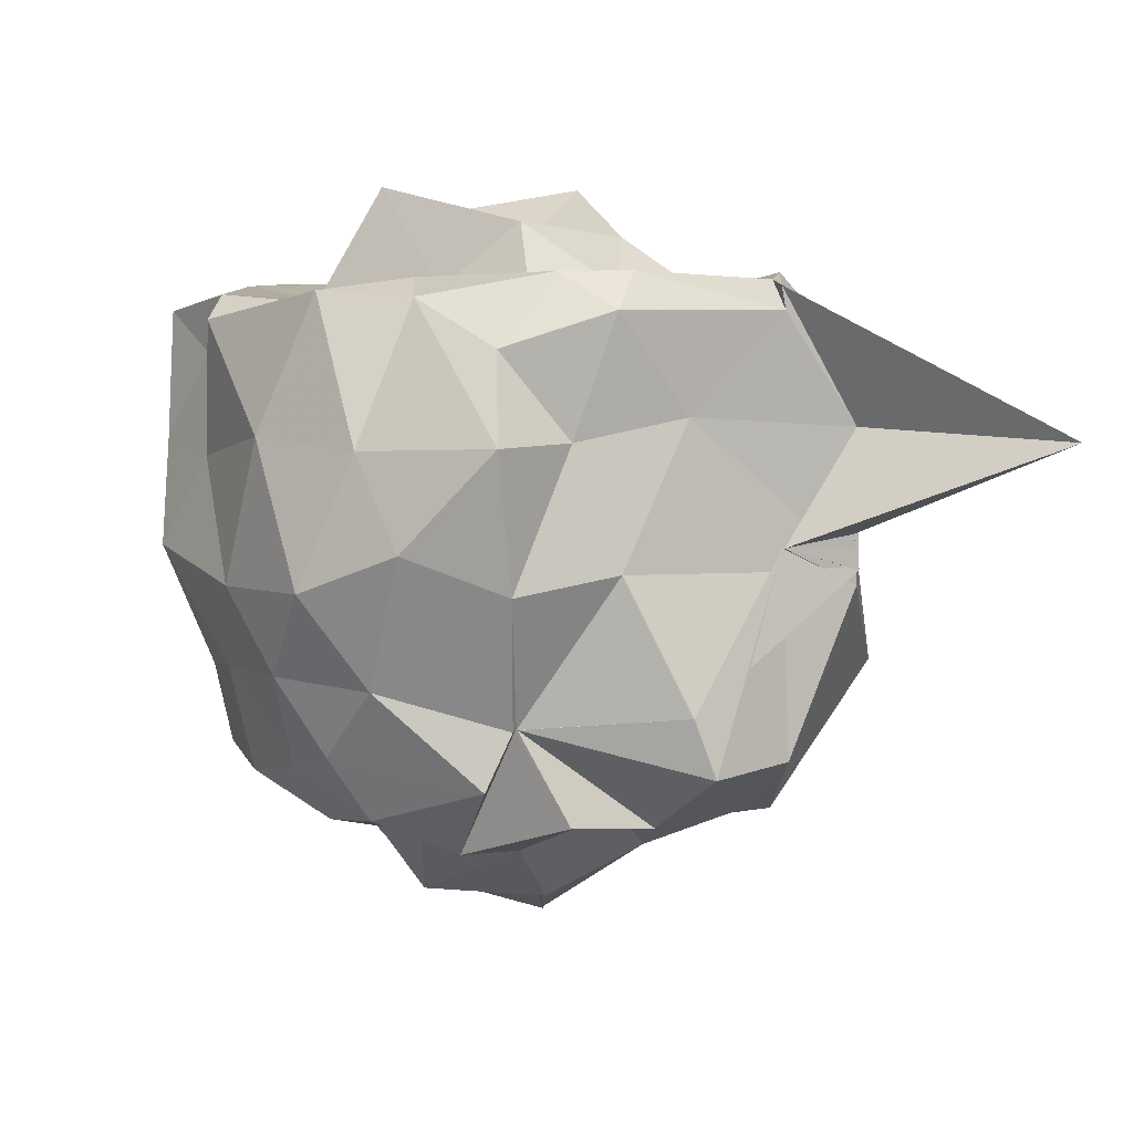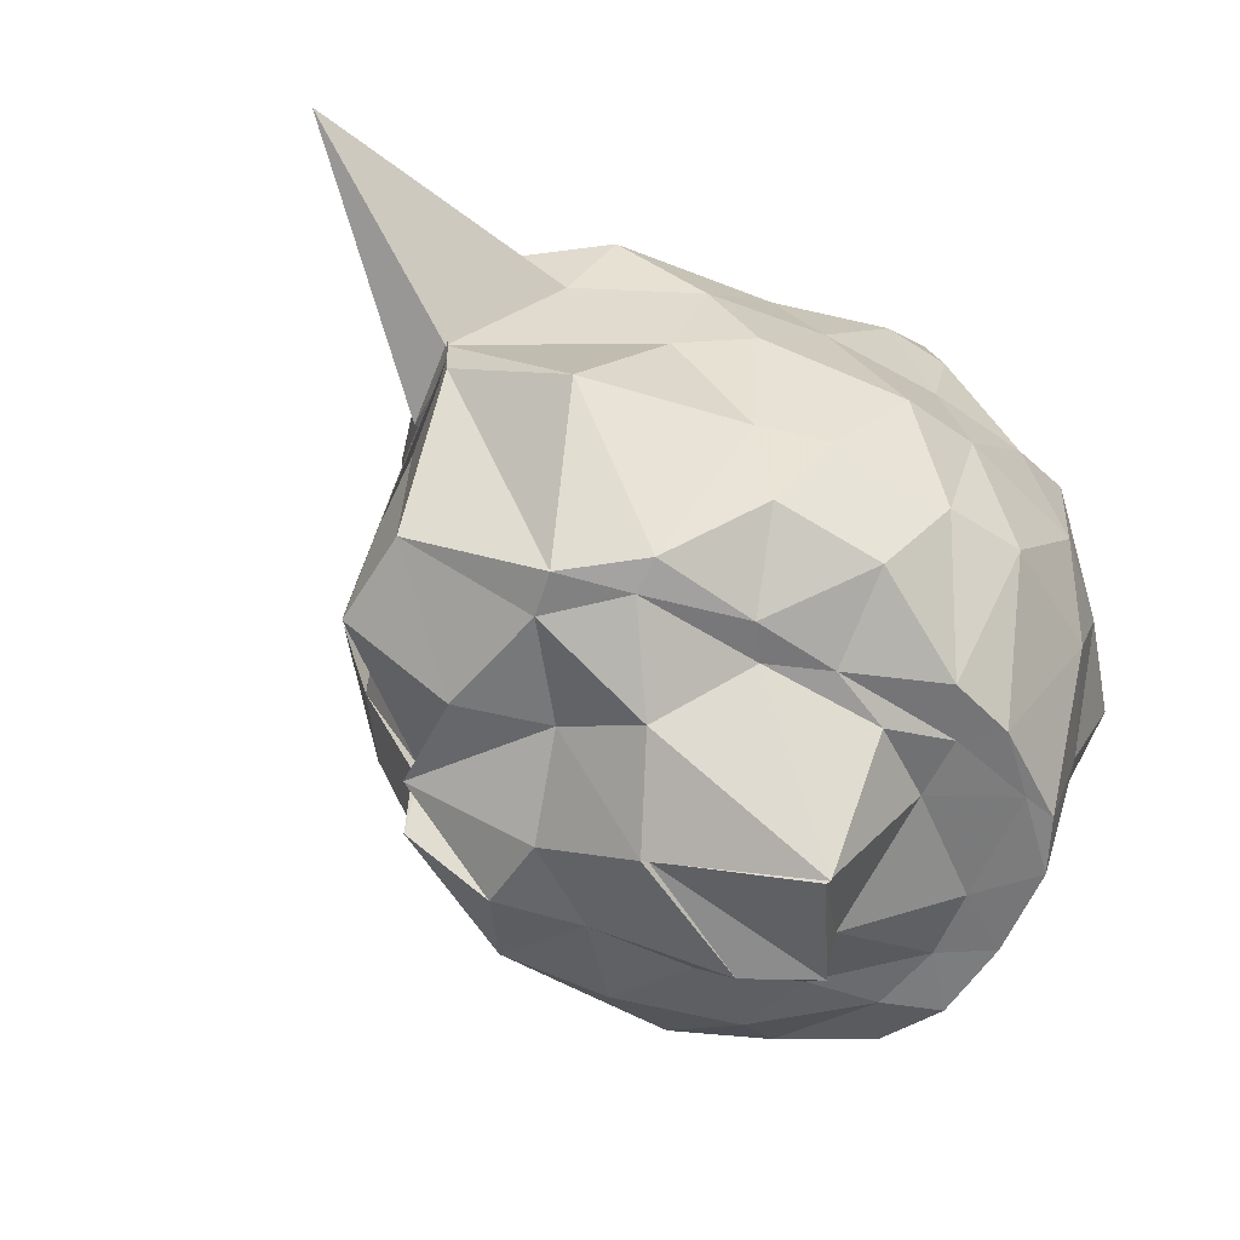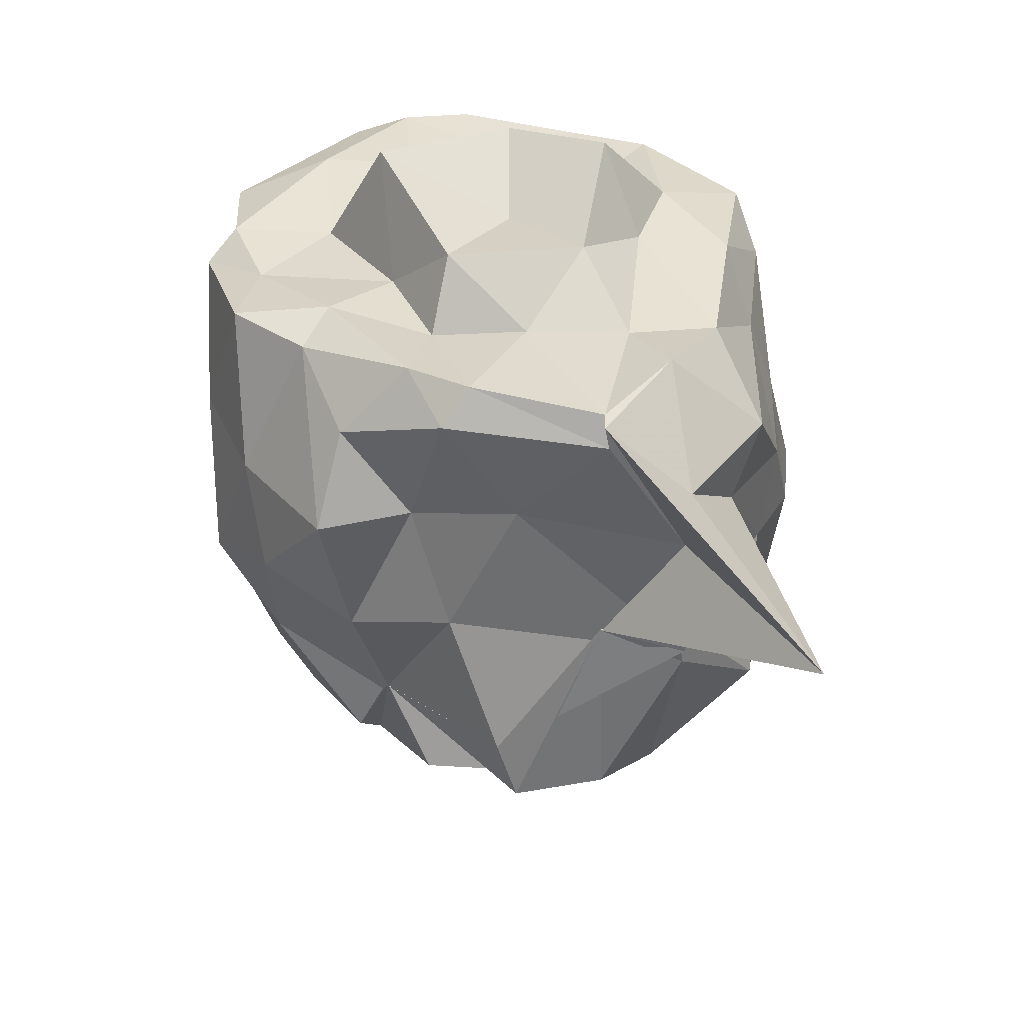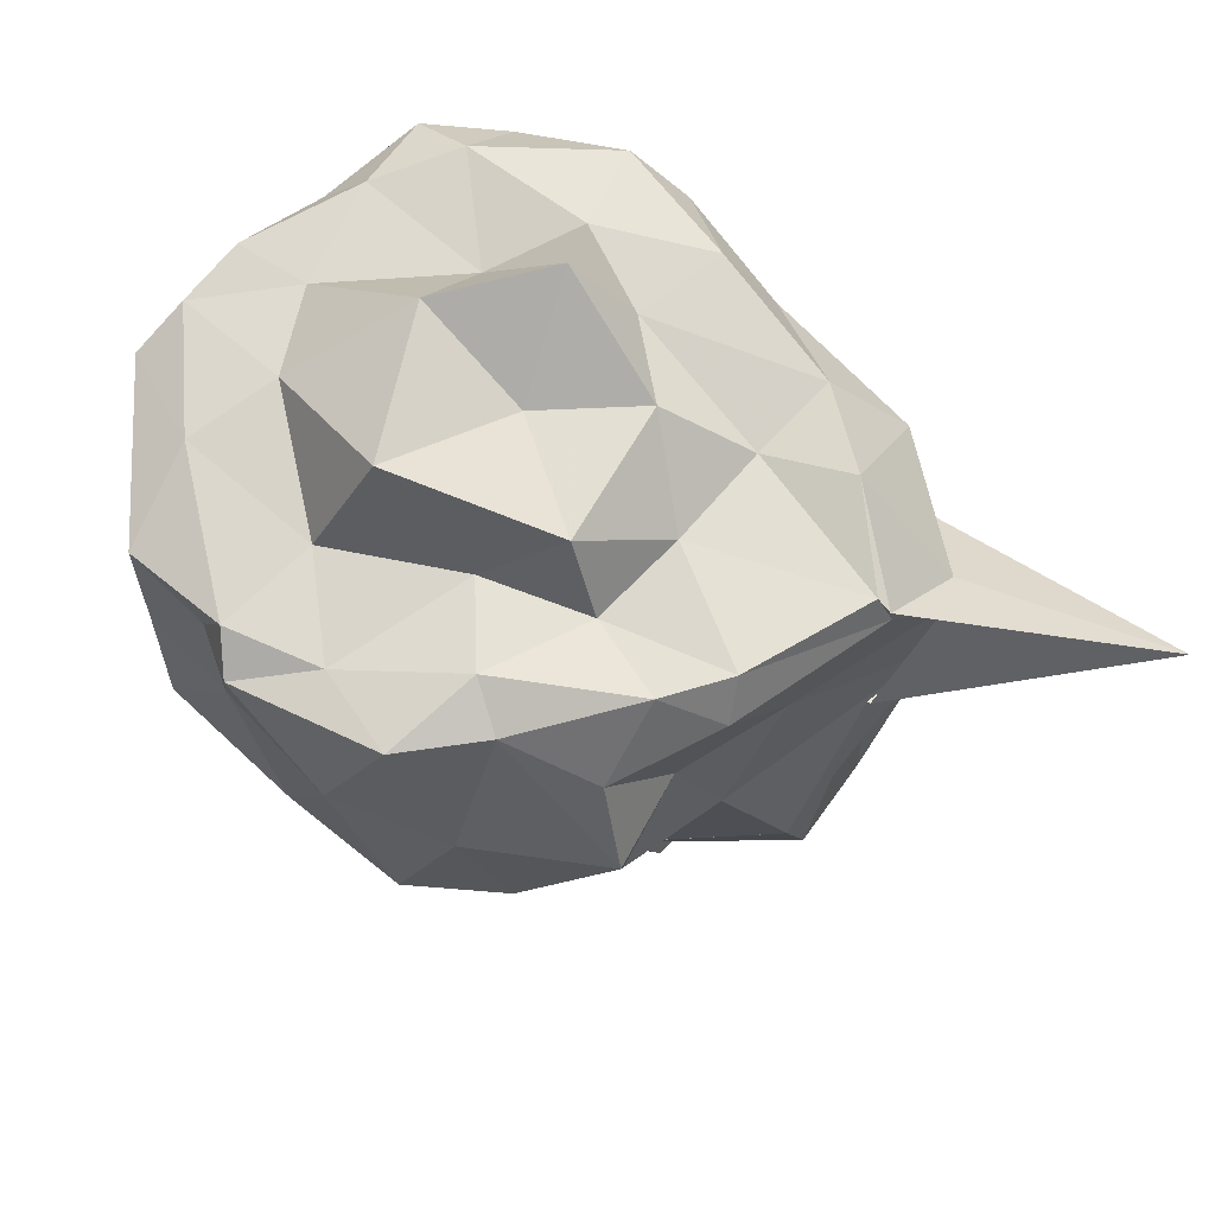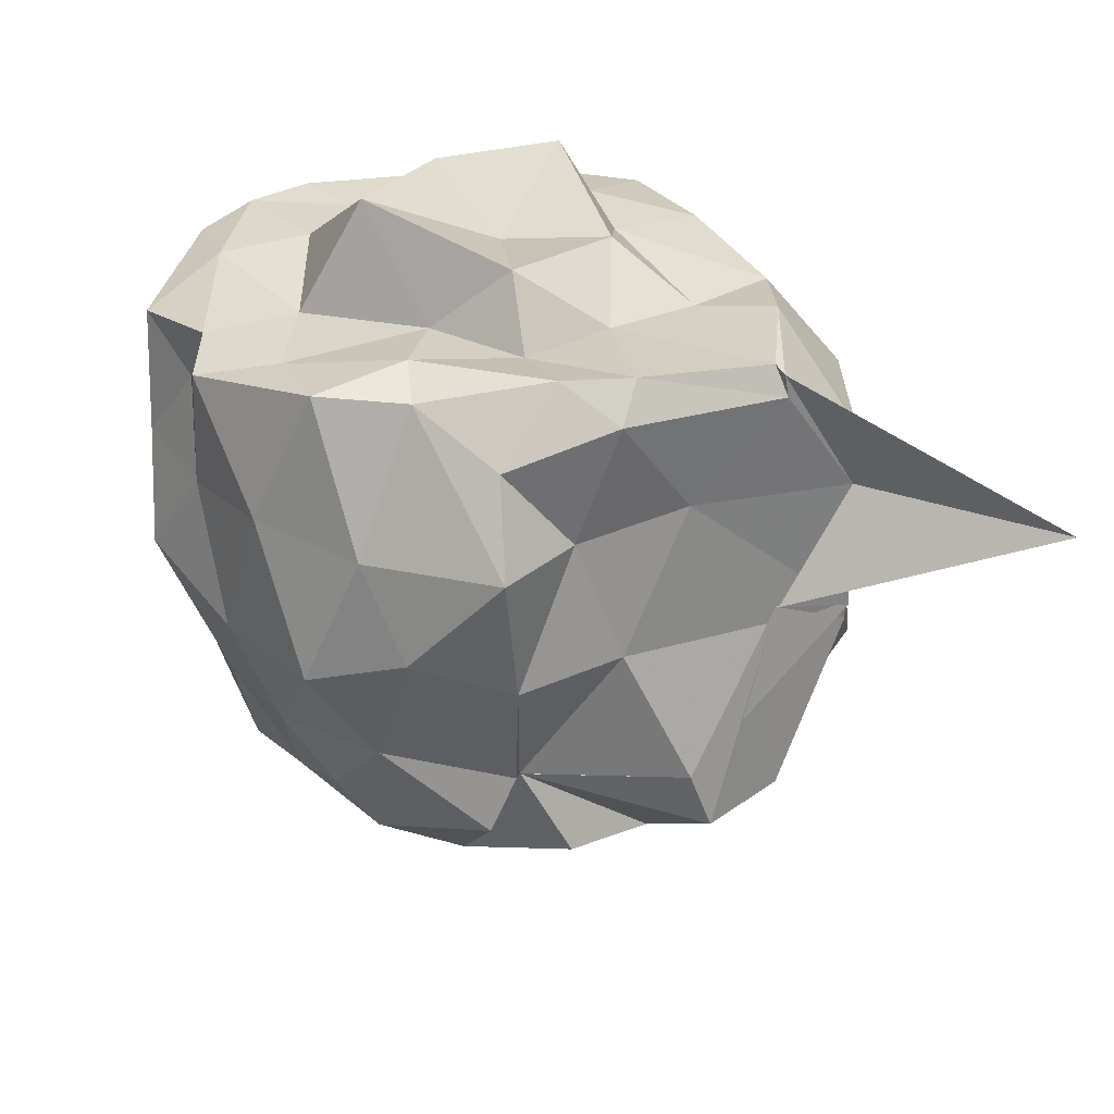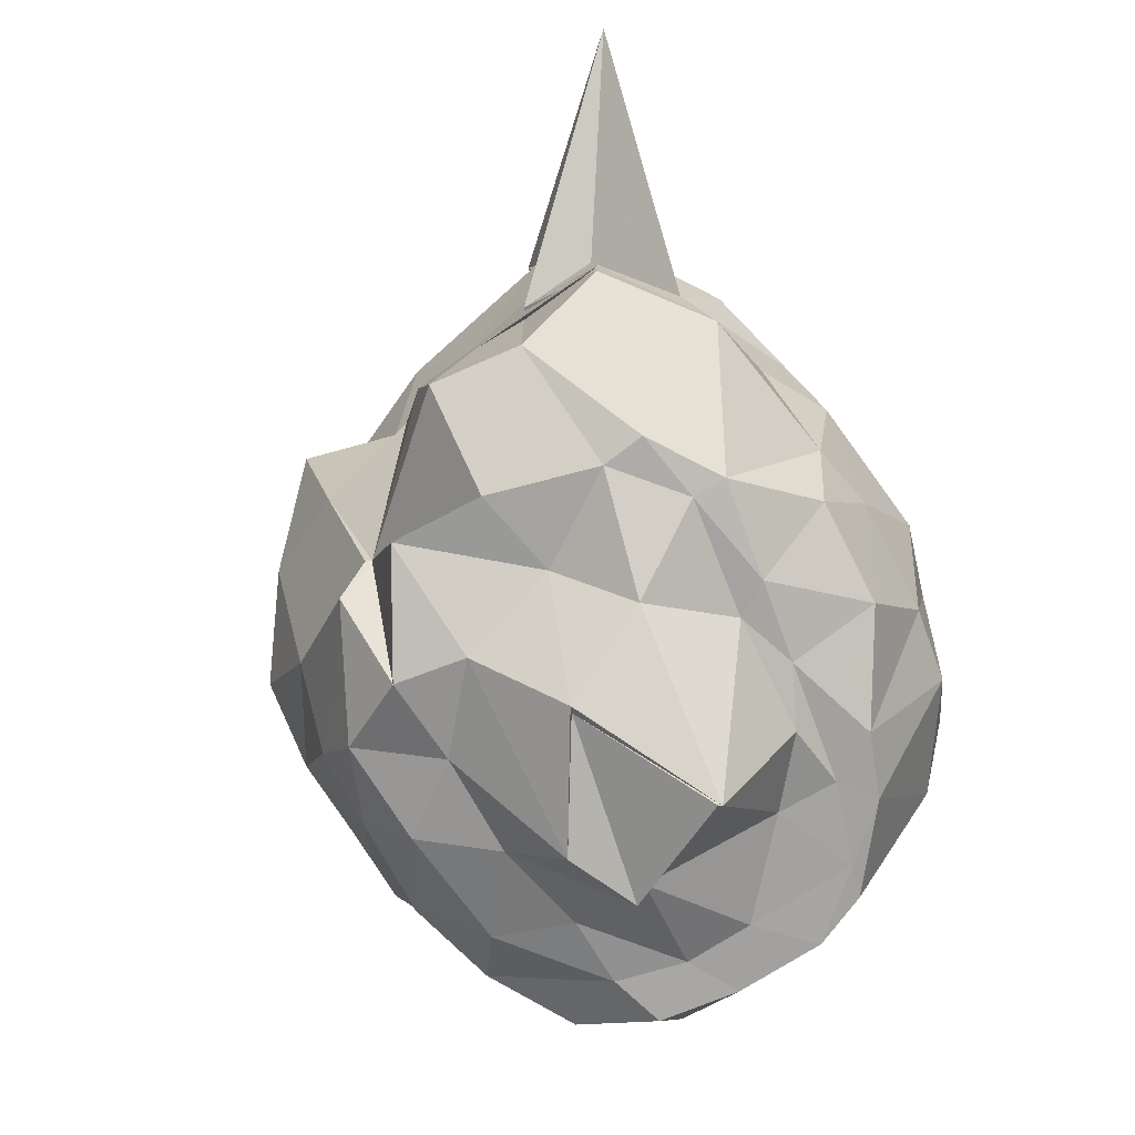
<metadata>
{"format":"obj","ext":"obj","renderer":"f3d","projection":"perspective","resolution":1024,"background":"white","views":[{"elev":4.9,"azim":-125.3,"up":"+Z"},{"elev":-57.6,"azim":-29.1,"up":"+Z"},{"elev":36.5,"azim":-94.0,"up":"+Z"},{"elev":70.8,"azim":-140.2,"up":"+Z"},{"elev":30.0,"azim":-128.4,"up":"+Z"},{"elev":-73.3,"azim":-64.1,"up":"+Z"}]}
</metadata>
<code>
v -2.425 -0.3566 0.2558
v -2.611 -0.3081 -1.707
v -1.512 -0.2622 -0.01795
v -1.494 -0.0755 0.1052
v -1.494 0.12 0.1045
v -1.848 0.5343 0.06853
v -2.08 0.5316 -0.06144
v -2.261 0.6306 0.03977
v -2.72 0.5279 0.1188
v -2.904 0.3161 0.1006
v -3.164 0.2093 -0.04561
v -3.322 -0.09283 0.06278
v -3.463 -0.5784 0.06343
v -3.46 -0.5653 0.1345
v -3.493 -0.826 -0.0924
v -3.14 -1.091 -0.09325
v -2.654 -1.126 -0.03972
v -2.294 -1.194 0.0228
v -2.129 -1.216 -0.07916
v -1.787 -1.06 -0.01756
v -1.598 -0.8822 0.05676
v -1.513 -0.5788 -0.02999
v -1.392 -0.1836 -0.3718
v -1.463 0.1234 -0.3678
v -1.651 0.3962 -0.3809
v -1.878 0.5694 -0.3093
v -2.157 0.5856 -0.3659
v -2.567 0.6425 -0.2971
v -2.915 0.5206 -0.3298
v -3.29 0.2917 -0.3167
v -3.235 0.003505 -0.3083
v -3.359 -0.3153 -0.2384
v -3.507 -0.8119 -0.2705
v -4.085 -1.132 -0.3062
v -3.241 -0.9918 -0.2951
v -2.911 -1.192 -0.3621
v -2.555 -1.226 -0.3265
v -2.211 -1.248 -0.3972
v -1.901 -1.202 -0.3775
v -1.699 -1.127 -0.2949
v -1.458 -0.7456 -0.3682
v -1.39 -0.5013 -0.4035
v -1.433 -0.03018 -0.7327
v -1.464 0.2401 -0.7255
v -1.826 0.5295 -0.6765
v -1.951 0.6319 -0.6438
v -2.38 0.6435 -0.739
v -2.783 0.6371 -0.7339
v -3.064 0.4731 -0.615
v -3.228 0.2036 -0.7349
v -3.325 -0.1049 -0.6782
v -3.504 -0.8281 -0.6877
v -3.475 -0.5702 -0.6143
v -3.505 -0.8081 -0.5807
v -2.995 -1.13 -0.6345
v -2.797 -1.256 -0.6303
v -2.39 -1.335 -0.7378
v -2.148 -1.282 -0.6745
v -1.761 -1.167 -0.6942
v -1.547 -0.9734 -0.6846
v -1.342 -0.7304 -0.6754
v -1.39 -0.3072 -0.7072
v -1.471 0.1532 -1.039
v -1.649 0.3014 -0.9517
v -1.982 0.4751 -1.019
v -2.22 0.5523 -0.9935
v -2.572 0.593 -0.9914
v -2.876 0.4513 -1.016
v -3.098 0.1131 -1.132
v -3.089 0.095 -1.127
v -3.475 -0.2453 -1.079
v -3.464 -0.5699 -0.615
v -3.499 -0.8223 -0.7323
v -3.261 -1.086 -0.9876
v -2.793 -1.195 -1.013
v -2.588 -1.246 -1.002
v -2.247 -1.256 -1.069
v -2.016 -1.233 -1.058
v -1.688 -1.045 -1.015
v -1.51 -0.7394 -1.033
v -1.451 -0.5491 -1.017
v -1.388 -0.08807 -1.124
v -1.607 0.1645 -1.336
v -1.844 0.3405 -1.291
v -2.137 0.422 -1.337
v -2.425 0.4478 -1.292
v -2.657 0.4686 -1.229
v -3.073 0.1929 -1.304
v -3.082 0.09716 -1.135
v -3.092 0.09328 -1.128
v -3.504 -0.3039 -1.257
v -3.488 -0.5796 -1.229
v -3.156 -0.7871 -1.433
v -2.944 -0.9398 -1.414
v -2.723 -1.149 -1.262
v -2.412 -1.158 -1.335
v -2.105 -0.9944 -1.44
v -1.91 -0.9344 -1.436
v -1.654 -0.7605 -1.427
v -1.575 -0.6028 -1.438
v -1.541 -0.3291 -1.436
v -1.559 -0.08208 -1.441
v -1.513 -0.267 0.1705
v -1.513 -0.05506 0.1652
v -1.776 0.2278 0.1504
v -2.175 0.5366 0.1153
v -2.451 0.4509 0.09442
v -2.768 0.2306 0.1599
v -3.154 -0.0001652 0.1718
v -3.276 -0.1808 0.1743
v -3.414 -0.5695 0.1513
v -3.178 -0.7944 0.1802
v -2.948 -0.9627 0.1427
v -2.515 -1.057 0.1799
v -2.126 -1.144 0.1555
v -1.789 -0.869 0.1735
v -1.646 -0.6249 0.1549
v -1.726 -0.3002 0.157
v -1.849 -0.05416 0.1607
v -2.206 0.2239 0.1015
v -2.586 0.02663 0.1324
v -2.896 -0.08463 0.1198
v -2.924 -0.3759 0.139
v -2.927 -0.6946 0.1219
v -2.457 -0.7754 0.1905
v -2.194 -0.8861 0.2065
v -2.055 -0.6192 0.1507
v -2.067 -0.3824 0.3965
v -2.295 0.04823 0.4448
v -2.764 -0.1438 0.3286
v -2.687 -0.5726 0.2938
v -2.31 -0.673 0.458
v -1.727 -0.01816 -1.438
v -2.001 0.2437 -1.419
v -2.389 0.3009 -1.467
v -2.7 0.3457 -1.422
v -2.841 0.1263 -1.525
v -3.18 -0.03217 -1.413
v -3.196 -0.319 -1.439
v -3.129 -0.6557 -1.439
v -2.942 -0.8368 -1.441
v -2.642 -0.9106 -1.439
v -2.391 -0.8848 -1.444
v -2.011 -0.8478 -1.436
v -1.755 -0.7832 -1.433
v -1.719 -0.4452 -1.44
v -1.692 -0.2343 -1.437
v -1.956 -0.003582 -1.468
v -2.253 0.07464 -1.504
v -2.57 0.09325 -1.501
v -2.825 -0.09459 -1.538
v -2.925 -0.3906 -1.436
v -2.775 -0.5925 -1.583
v -2.57 -0.8088 -1.439
v -2.212 -0.8116 -1.477
v -2.001 -0.6627 -1.444
v -2.013 -0.2464 -1.558
v -2.047 -0.2341 -1.76
v -2.25 -0.1212 -1.754
v -2.64 -0.3184 -1.736
v -2.253 -0.5799 -1.87
v -2.262 -0.5697 -1.874
f 3 23 4
f 4 23 24
f 4 24 5
f 5 24 25
f 5 25 6
f 6 25 26
f 6 26 7
f 7 26 27
f 7 27 8
f 8 27 28
f 8 28 9
f 9 28 29
f 9 29 10
f 10 29 30
f 10 30 11
f 11 30 31
f 11 31 12
f 12 31 32
f 12 32 13
f 13 32 33
f 13 33 14
f 14 33 34
f 14 34 15
f 15 34 35
f 15 35 16
f 16 35 36
f 16 36 17
f 17 36 37
f 17 37 18
f 18 37 38
f 18 38 19
f 19 38 39
f 19 39 20
f 20 39 40
f 20 40 21
f 21 40 41
f 21 41 22
f 22 41 42
f 22 42 3
f 3 42 23
f 23 43 24
f 24 43 44
f 24 44 25
f 25 44 45
f 25 45 26
f 26 45 46
f 26 46 27
f 27 46 47
f 27 47 28
f 28 47 48
f 28 48 29
f 29 48 49
f 29 49 30
f 30 49 50
f 30 50 31
f 31 50 51
f 31 51 32
f 32 51 52
f 32 52 33
f 33 52 53
f 33 53 34
f 34 53 54
f 34 54 35
f 35 54 55
f 35 55 36
f 36 55 56
f 36 56 37
f 37 56 57
f 37 57 38
f 38 57 58
f 38 58 39
f 39 58 59
f 39 59 40
f 40 59 60
f 40 60 41
f 41 60 61
f 41 61 42
f 42 61 62
f 42 62 23
f 23 62 43
f 43 63 44
f 44 63 64
f 44 64 45
f 45 64 65
f 45 65 46
f 46 65 66
f 46 66 47
f 47 66 67
f 47 67 48
f 48 67 68
f 48 68 49
f 49 68 69
f 49 69 50
f 50 69 70
f 50 70 51
f 51 70 71
f 51 71 52
f 52 71 72
f 52 72 53
f 53 72 73
f 53 73 54
f 54 73 74
f 54 74 55
f 55 74 75
f 55 75 56
f 56 75 76
f 56 76 57
f 57 76 77
f 57 77 58
f 58 77 78
f 58 78 59
f 59 78 79
f 59 79 60
f 60 79 80
f 60 80 61
f 61 80 81
f 61 81 62
f 62 81 82
f 62 82 43
f 43 82 63
f 63 83 64
f 64 83 84
f 64 84 65
f 65 84 85
f 65 85 66
f 66 85 86
f 66 86 67
f 67 86 87
f 67 87 68
f 68 87 88
f 68 88 69
f 69 88 89
f 69 89 70
f 70 89 90
f 70 90 71
f 71 90 91
f 71 91 72
f 72 91 92
f 72 92 73
f 73 92 93
f 73 93 74
f 74 93 94
f 74 94 75
f 75 94 95
f 75 95 76
f 76 95 96
f 76 96 77
f 77 96 97
f 77 97 78
f 78 97 98
f 78 98 79
f 79 98 99
f 79 99 80
f 80 99 100
f 80 100 81
f 81 100 101
f 81 101 82
f 82 101 102
f 82 102 63
f 63 102 83
f 103 104 118
f 104 119 118
f 104 105 119
f 105 120 119
f 105 106 120
f 106 107 120
f 107 121 120
f 107 108 121
f 108 122 121
f 108 109 122
f 109 110 122
f 110 123 122
f 110 111 123
f 111 124 123
f 111 112 124
f 112 113 124
f 113 125 124
f 113 114 125
f 114 126 125
f 114 115 126
f 115 116 126
f 116 127 126
f 116 117 127
f 117 118 127
f 117 103 118
f 118 119 128
f 119 129 128
f 119 120 129
f 120 121 129
f 121 130 129
f 121 122 130
f 122 123 130
f 123 131 130
f 123 124 131
f 124 125 131
f 125 132 131
f 125 126 132
f 126 127 132
f 127 128 132
f 127 118 128
f 133 148 134
f 134 148 149
f 134 149 135
f 135 149 150
f 135 150 136
f 136 150 137
f 137 150 151
f 137 151 138
f 138 151 152
f 138 152 139
f 139 152 140
f 140 152 153
f 140 153 141
f 141 153 154
f 141 154 142
f 142 154 143
f 143 154 155
f 143 155 144
f 144 155 156
f 144 156 145
f 145 156 146
f 146 156 157
f 146 157 147
f 147 157 148
f 147 148 133
f 148 158 149
f 149 158 159
f 149 159 150
f 150 159 151
f 151 159 160
f 151 160 152
f 152 160 153
f 153 160 161
f 153 161 154
f 154 161 155
f 155 161 162
f 155 162 156
f 156 162 157
f 157 162 158
f 157 158 148
f 3 4 103
f 103 4 104
f 4 5 104
f 104 5 105
f 5 6 105
f 105 6 106
f 6 7 106
f 7 8 106
f 106 8 107
f 8 9 107
f 107 9 108
f 9 10 108
f 108 10 109
f 10 11 109
f 11 12 109
f 109 12 110
f 12 13 110
f 110 13 111
f 13 14 111
f 111 14 112
f 14 15 112
f 15 16 112
f 112 16 113
f 16 17 113
f 113 17 114
f 17 18 114
f 114 18 115
f 18 19 115
f 19 20 115
f 115 20 116
f 20 21 116
f 116 21 117
f 21 22 117
f 117 22 103
f 22 3 103
f 83 133 84
f 84 133 134
f 84 134 85
f 85 134 135
f 85 135 86
f 86 135 136
f 86 136 87
f 87 136 88
f 88 136 137
f 88 137 89
f 89 137 138
f 89 138 90
f 90 138 139
f 90 139 91
f 91 139 92
f 92 139 140
f 92 140 93
f 93 140 141
f 93 141 94
f 94 141 142
f 94 142 95
f 95 142 96
f 96 142 143
f 96 143 97
f 97 143 144
f 97 144 98
f 98 144 145
f 98 145 99
f 99 145 100
f 100 145 146
f 100 146 101
f 101 146 147
f 101 147 102
f 102 147 133
f 102 133 83
f 128 129 1
f 129 130 1
f 130 131 1
f 131 132 1
f 132 128 1
f 159 158 2
f 160 159 2
f 161 160 2
f 162 161 2
f 158 162 2

</code>
